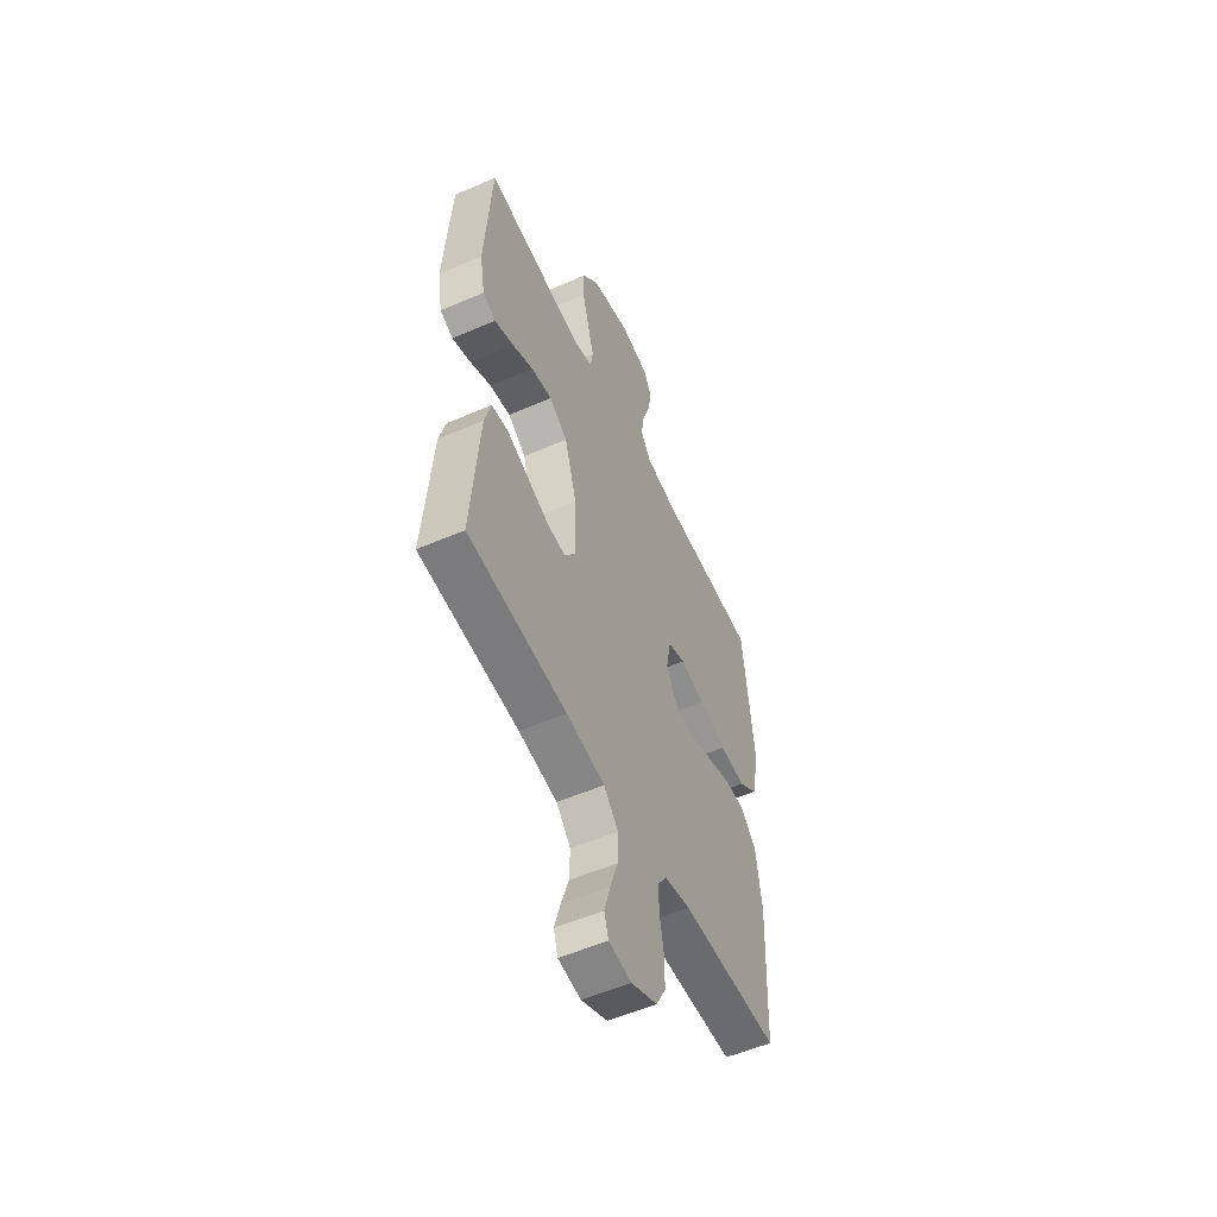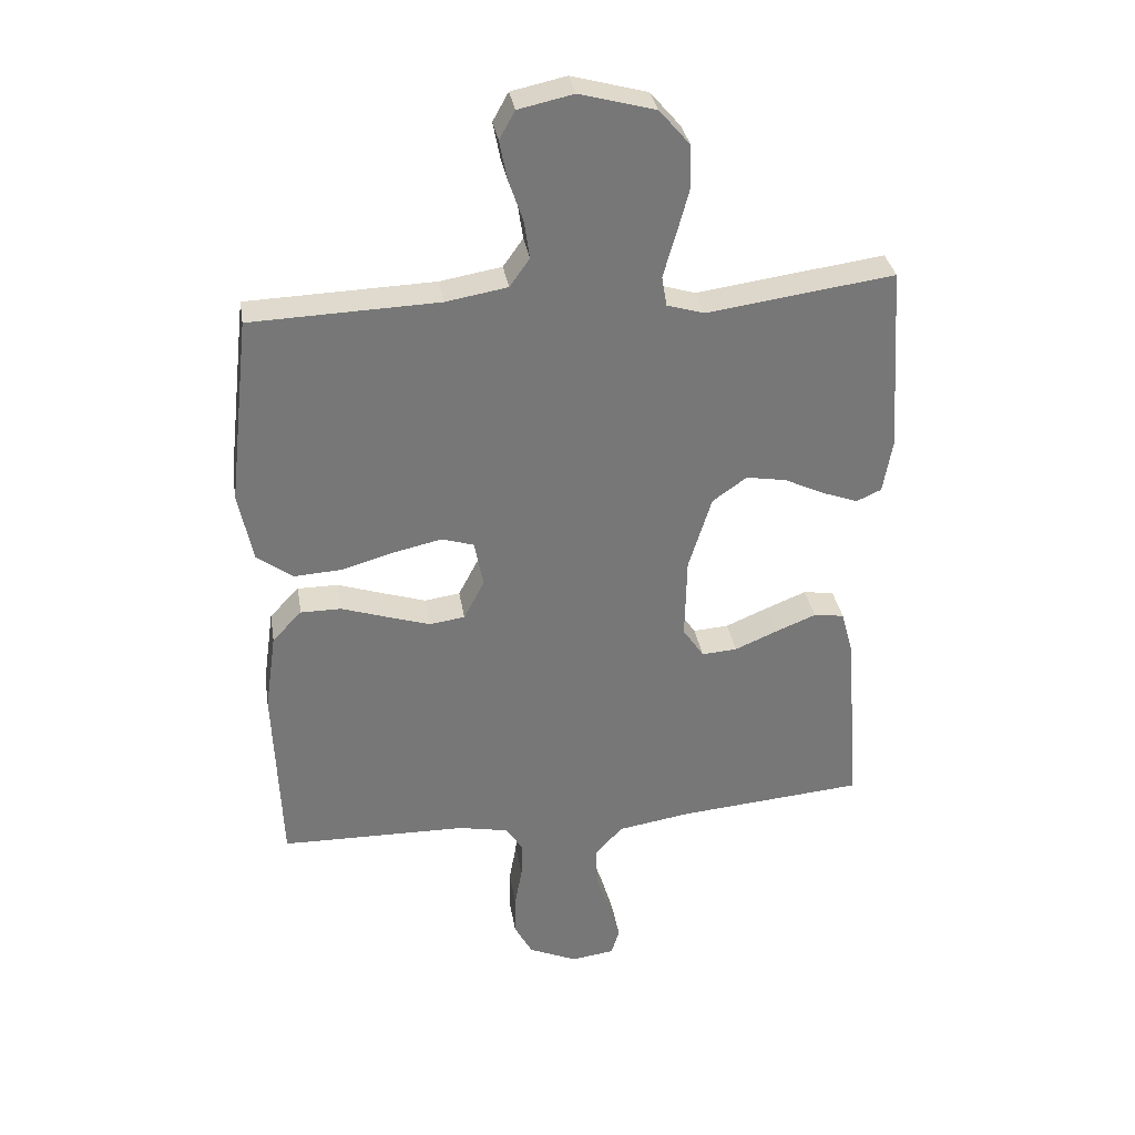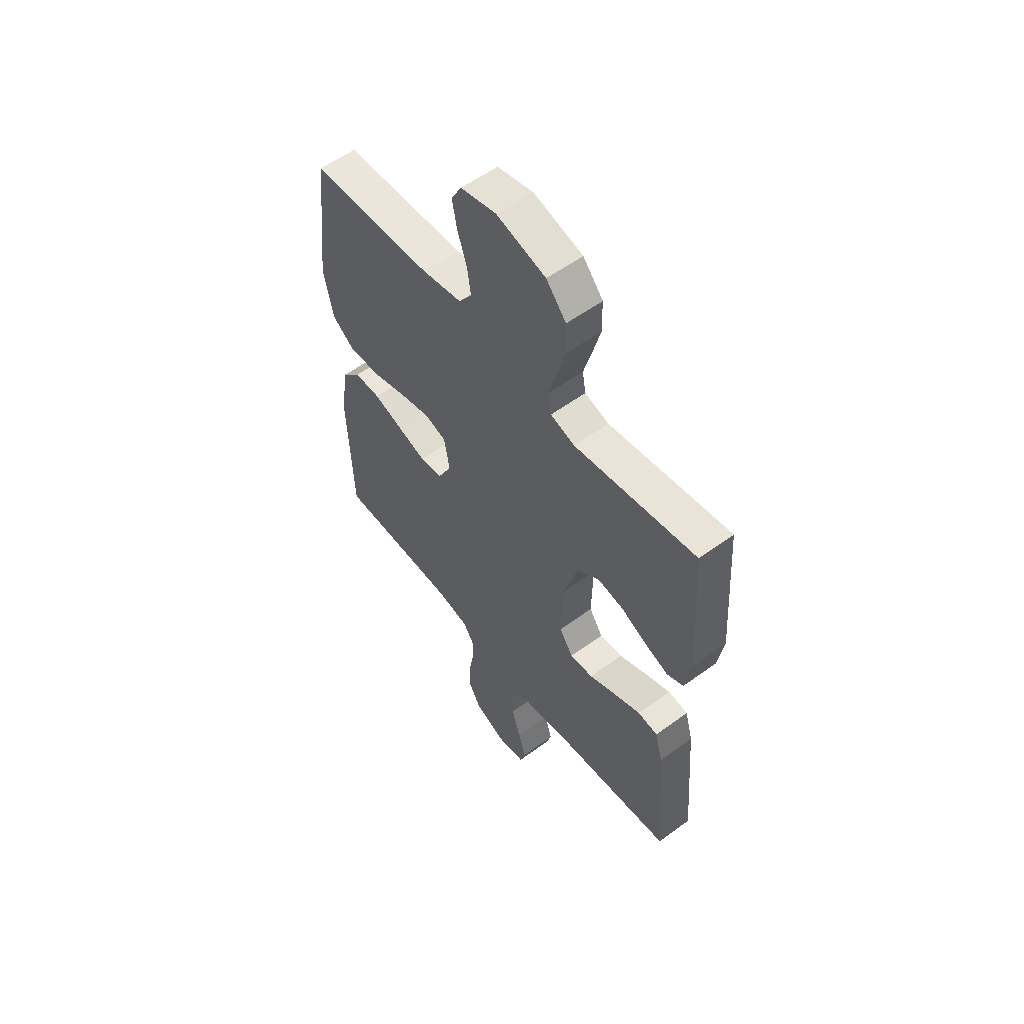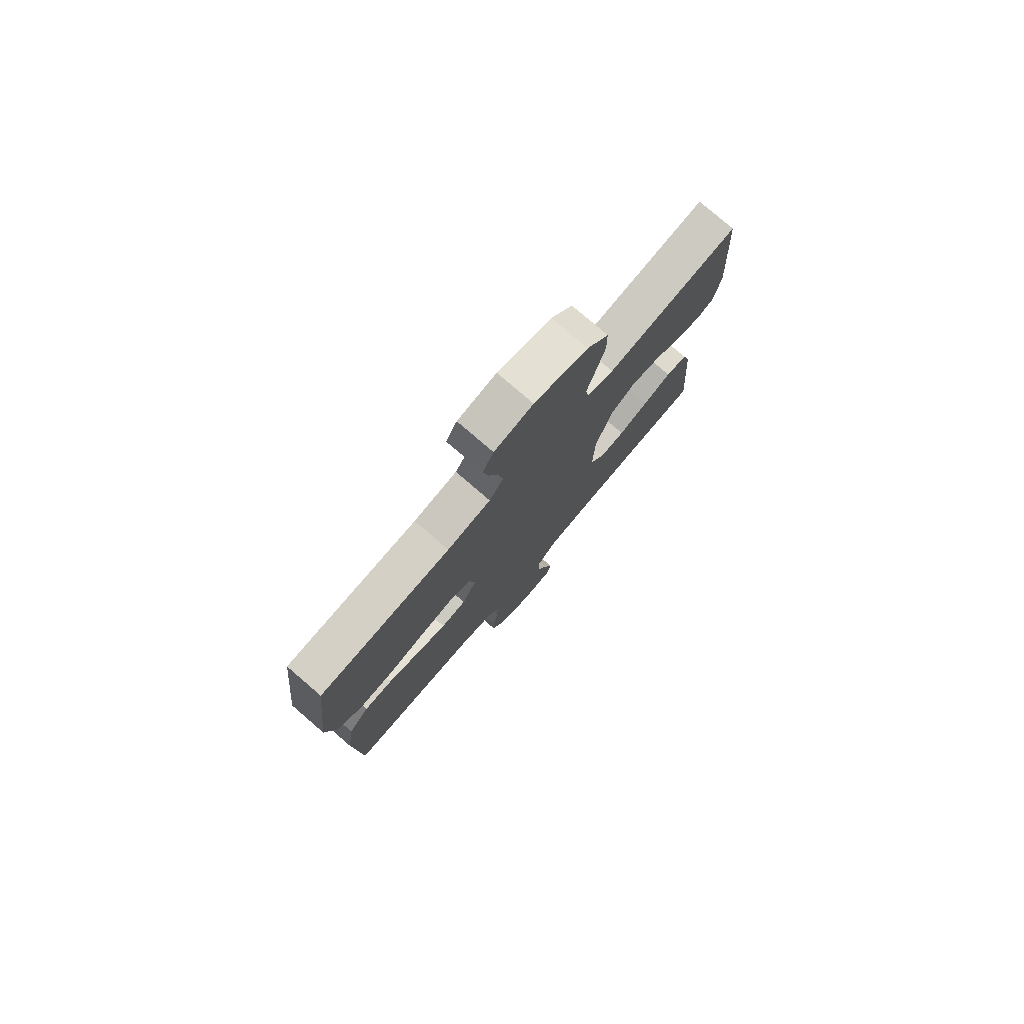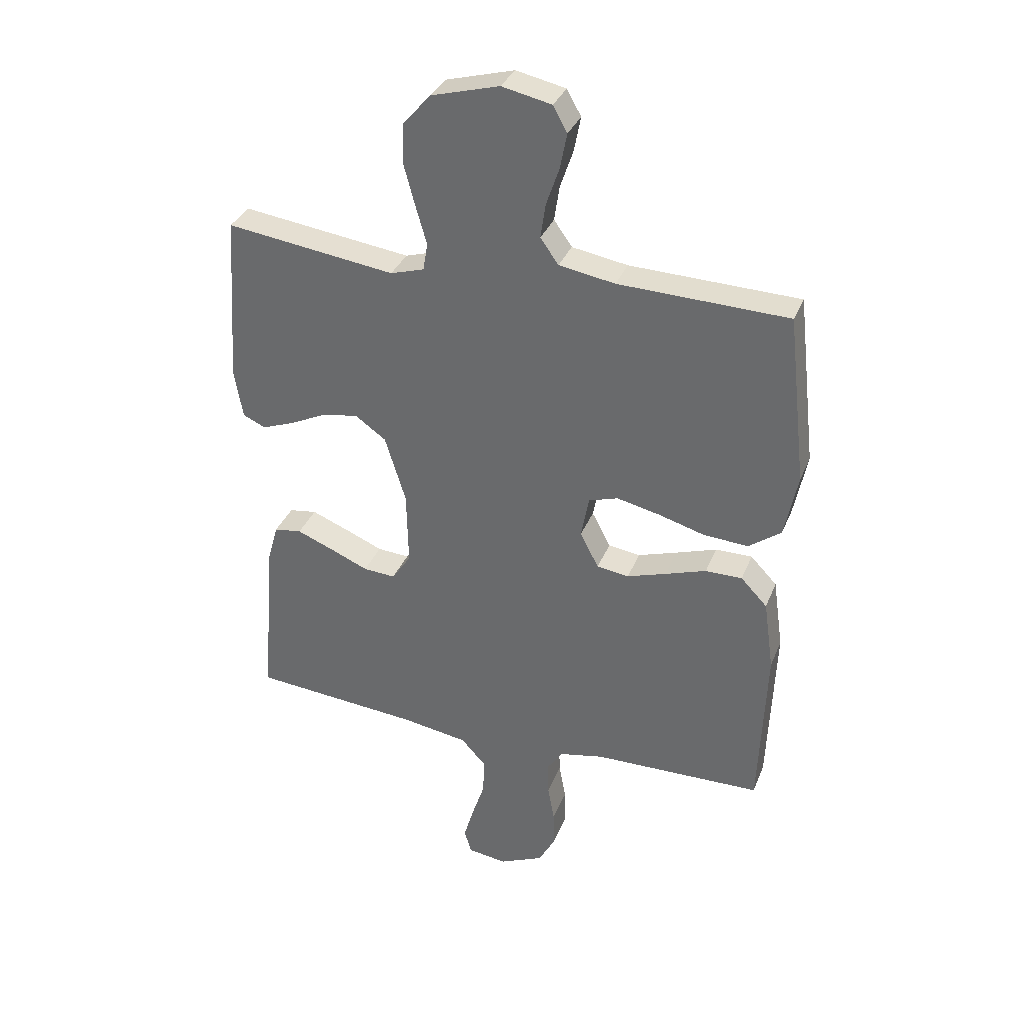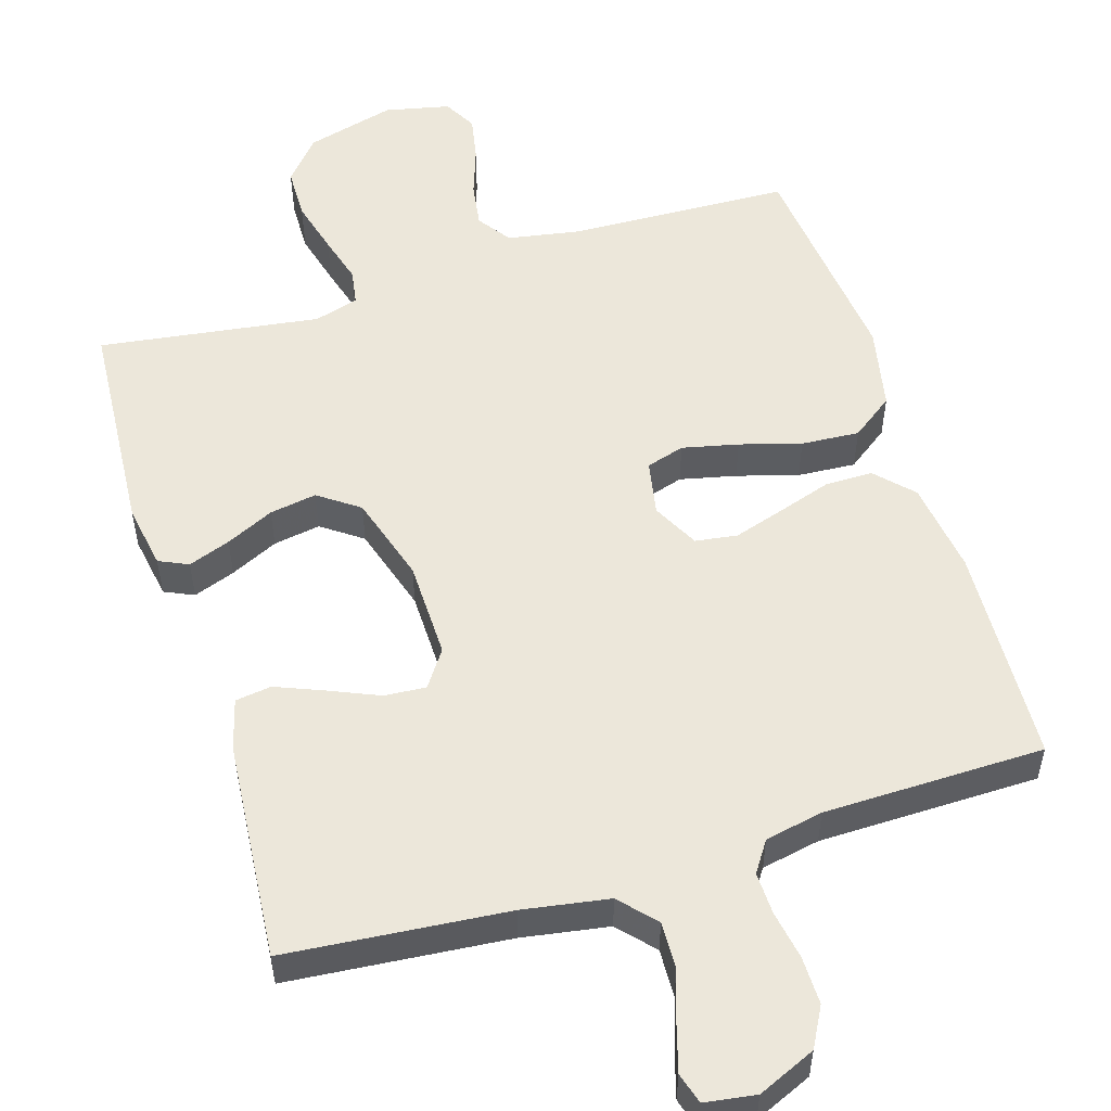
<metadata>
{"format":"obj","ext":"obj","renderer":"f3d","projection":"perspective","resolution":1024,"background":"white","views":[{"elev":-54.3,"azim":114.7,"up":"+Z"},{"elev":33.3,"azim":-9.2,"up":"+Z"},{"elev":56.2,"azim":52.5,"up":"+Z"},{"elev":78.1,"azim":-49.3,"up":"+Z"},{"elev":33.9,"azim":-160.2,"up":"+Z"},{"elev":53.9,"azim":163.0,"up":"+Y"}]}
</metadata>
<code>
v -0.5 0.07 0.5
v -0.2 0.07 0.51
v -0.101 0.07 0.527
v -0.069 0.07 0.572
v -0.078 0.07 0.633
v -0.101 0.07 0.7
v -0.113 0.07 0.762
v -0.088 0.07 0.807
v 0 0.07 0.826
v 0.121 0.07 0.793
v 0.17 0.07 0.736
v 0.171 0.07 0.665
v 0.151 0.07 0.591
v 0.132 0.07 0.525
v 0.14 0.07 0.477
v 0.2 0.07 0.459
v 0.5 0.07 0.5
v 0.52 0.07 0.2
v 0.505 0.07 0.113
v 0.465 0.07 0.095
v 0.408 0.07 0.116
v 0.343 0.07 0.147
v 0.279 0.07 0.158
v 0.224 0.07 0.119
v 0.187 0.07 0
v 0.184 0.07 -0.133
v 0.218 0.07 -0.183
v 0.275 0.07 -0.179
v 0.343 0.07 -0.15
v 0.408 0.07 -0.124
v 0.457 0.07 -0.131
v 0.476 0.07 -0.2
v 0.5 0.07 -0.5
v 0.2 0.07 -0.526
v 0.083 0.07 -0.545
v 0.039 0.07 -0.593
v 0.041 0.07 -0.658
v 0.064 0.07 -0.727
v 0.082 0.07 -0.789
v 0.069 0.07 -0.831
v 0 0.07 -0.841
v -0.079 0.07 -0.806
v -0.108 0.07 -0.752
v -0.107 0.07 -0.687
v -0.095 0.07 -0.621
v -0.093 0.07 -0.563
v -0.121 0.07 -0.521
v -0.2 0.07 -0.505
v -0.5 0.07 -0.5
v -0.512 0.07 -0.2
v -0.494 0.07 -0.074
v -0.447 0.07 -0.025
v -0.382 0.07 -0.025
v -0.309 0.07 -0.049
v -0.24 0.07 -0.071
v -0.183 0.07 -0.063
v -0.15 0.07 0
v -0.164 0.07 0.075
v -0.216 0.07 0.091
v -0.292 0.07 0.074
v -0.375 0.07 0.05
v -0.454 0.07 0.045
v -0.511 0.07 0.087
v -0.534 0.07 0.2
v -0.5 0 0.5
v -0.2 0 0.51
v -0.101 0 0.527
v -0.069 0 0.572
v -0.078 0 0.633
v -0.101 0 0.7
v -0.113 0 0.762
v -0.088 0 0.807
v 0 0 0.826
v 0.121 0 0.793
v 0.17 0 0.736
v 0.171 0 0.665
v 0.151 0 0.591
v 0.132 0 0.525
v 0.14 0 0.477
v 0.2 0 0.459
v 0.5 0 0.5
v 0.52 0 0.2
v 0.505 0 0.113
v 0.465 0 0.095
v 0.408 0 0.116
v 0.343 0 0.147
v 0.279 0 0.158
v 0.224 0 0.119
v 0.187 0 0
v 0.184 0 -0.133
v 0.218 0 -0.183
v 0.275 0 -0.179
v 0.343 0 -0.15
v 0.408 0 -0.124
v 0.457 0 -0.131
v 0.476 0 -0.2
v 0.5 0 -0.5
v 0.2 0 -0.526
v 0.083 0 -0.545
v 0.039 0 -0.593
v 0.041 0 -0.658
v 0.064 0 -0.727
v 0.082 0 -0.789
v 0.069 0 -0.831
v 0 0 -0.841
v -0.079 0 -0.806
v -0.108 0 -0.752
v -0.107 0 -0.687
v -0.095 0 -0.621
v -0.093 0 -0.563
v -0.121 0 -0.521
v -0.2 0 -0.505
v -0.5 0 -0.5
v -0.512 0 -0.2
v -0.494 0 -0.074
v -0.447 0 -0.025
v -0.382 0 -0.025
v -0.309 0 -0.049
v -0.24 0 -0.071
v -0.183 0 -0.063
v -0.15 0 0
v -0.164 0 0.075
v -0.216 0 0.091
v -0.292 0 0.074
v -0.375 0 0.05
v -0.454 0 0.045
v -0.511 0 0.087
v -0.534 0 0.2
f 63 64 1 2
f 60 61 62 63
f 59 60 63 2
f 58 59 2 3
f 57 58 3 4
f 51 52 53 54
f 51 54 55
f 48 49 50 51
f 47 48 51 55
f 46 47 55 56
f 42 43 44 45
f 42 45 46
f 41 42 46
f 37 38 39 40
f 37 40 41 46
f 31 32 33 34
f 31 34 35
f 28 29 30 31
f 28 31 35 36
f 19 20 21 22
f 17 18 19 22
f 16 17 22 23
f 15 16 23 24
f 11 12 13 14
f 9 10 11 14
f 9 14 15
f 5 6 7 8
f 4 5 8 9
f 57 4 9 15
f 36 37 46 56
f 27 28 36
f 26 27 36 56
f 25 26 56 57
f 15 24 25 57
f 66 65 128 127
f 127 126 125 124
f 66 127 124 123
f 67 66 123 122
f 68 67 122 121
f 118 117 116 115
f 119 118 115
f 115 114 113 112
f 119 115 112 111
f 120 119 111 110
f 109 108 107 106
f 110 109 106
f 110 106 105
f 104 103 102 101
f 110 105 104 101
f 98 97 96 95
f 99 98 95
f 95 94 93 92
f 100 99 95 92
f 86 85 84 83
f 86 83 82 81
f 87 86 81 80
f 88 87 80 79
f 78 77 76 75
f 78 75 74 73
f 79 78 73
f 72 71 70 69
f 73 72 69 68
f 79 73 68 121
f 120 110 101 100
f 100 92 91
f 120 100 91 90
f 121 120 90 89
f 121 89 88 79
f 1 65 66 2
f 2 66 67 3
f 3 67 68 4
f 4 68 69 5
f 5 69 70 6
f 6 70 71 7
f 7 71 72 8
f 8 72 73 9
f 9 73 74 10
f 10 74 75 11
f 11 75 76 12
f 12 76 77 13
f 13 77 78 14
f 14 78 79 15
f 15 79 80 16
f 16 80 81 17
f 17 81 82 18
f 18 82 83 19
f 19 83 84 20
f 20 84 85 21
f 21 85 86 22
f 22 86 87 23
f 23 87 88 24
f 24 88 89 25
f 25 89 90 26
f 26 90 91 27
f 27 91 92 28
f 28 92 93 29
f 29 93 94 30
f 30 94 95 31
f 31 95 96 32
f 32 96 97 33
f 33 97 98 34
f 34 98 99 35
f 35 99 100 36
f 36 100 101 37
f 37 101 102 38
f 38 102 103 39
f 39 103 104 40
f 40 104 105 41
f 41 105 106 42
f 42 106 107 43
f 43 107 108 44
f 44 108 109 45
f 45 109 110 46
f 46 110 111 47
f 47 111 112 48
f 48 112 113 49
f 49 113 114 50
f 50 114 115 51
f 51 115 116 52
f 52 116 117 53
f 53 117 118 54
f 54 118 119 55
f 55 119 120 56
f 56 120 121 57
f 57 121 122 58
f 58 122 123 59
f 59 123 124 60
f 60 124 125 61
f 61 125 126 62
f 62 126 127 63
f 63 127 128 64
f 64 128 65 1

</code>
